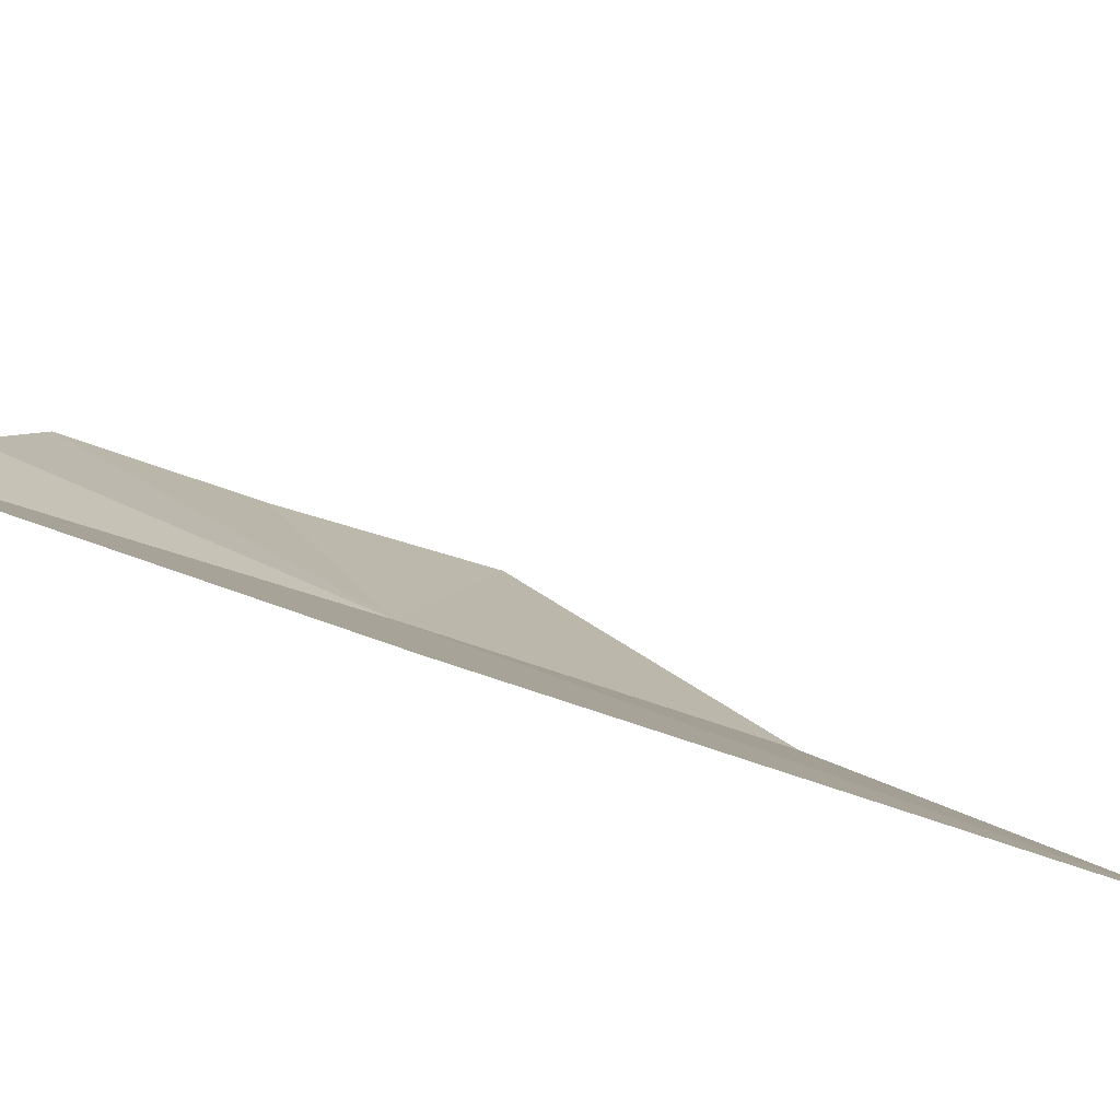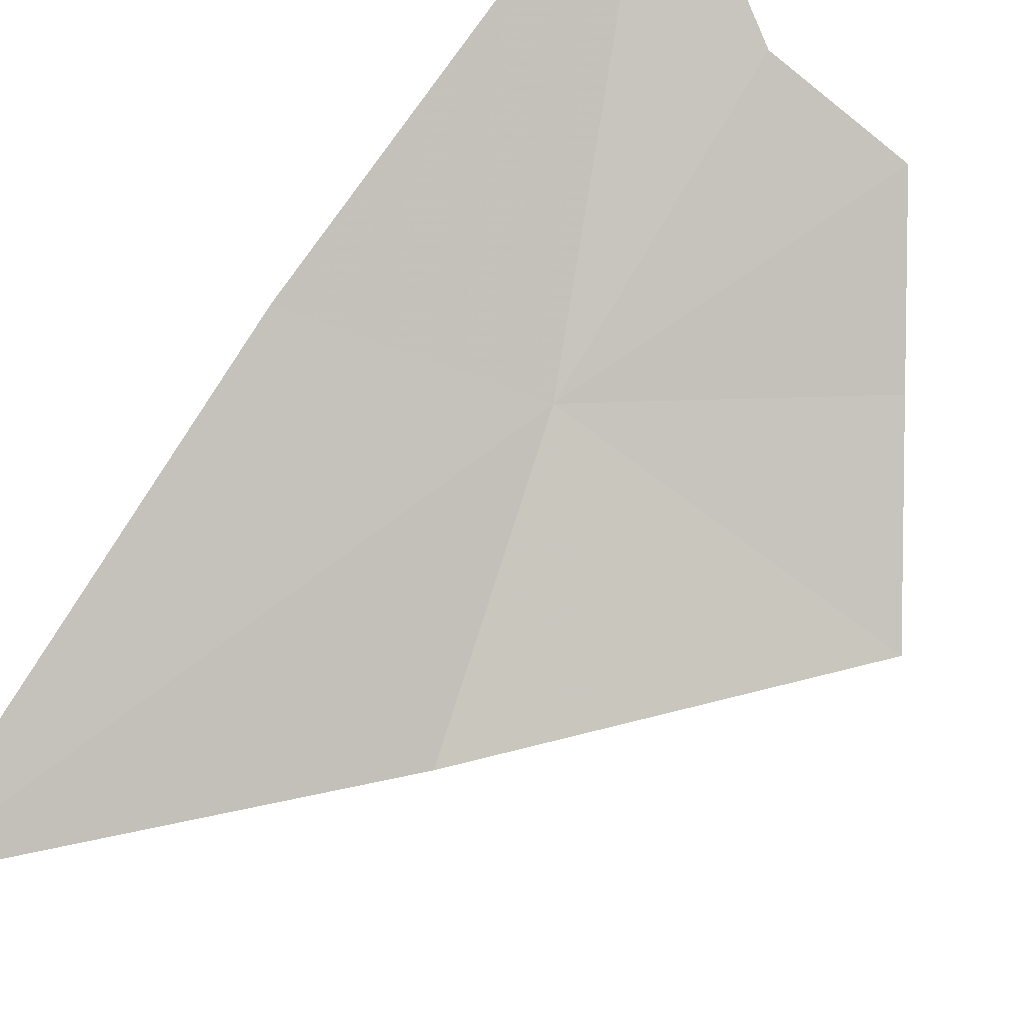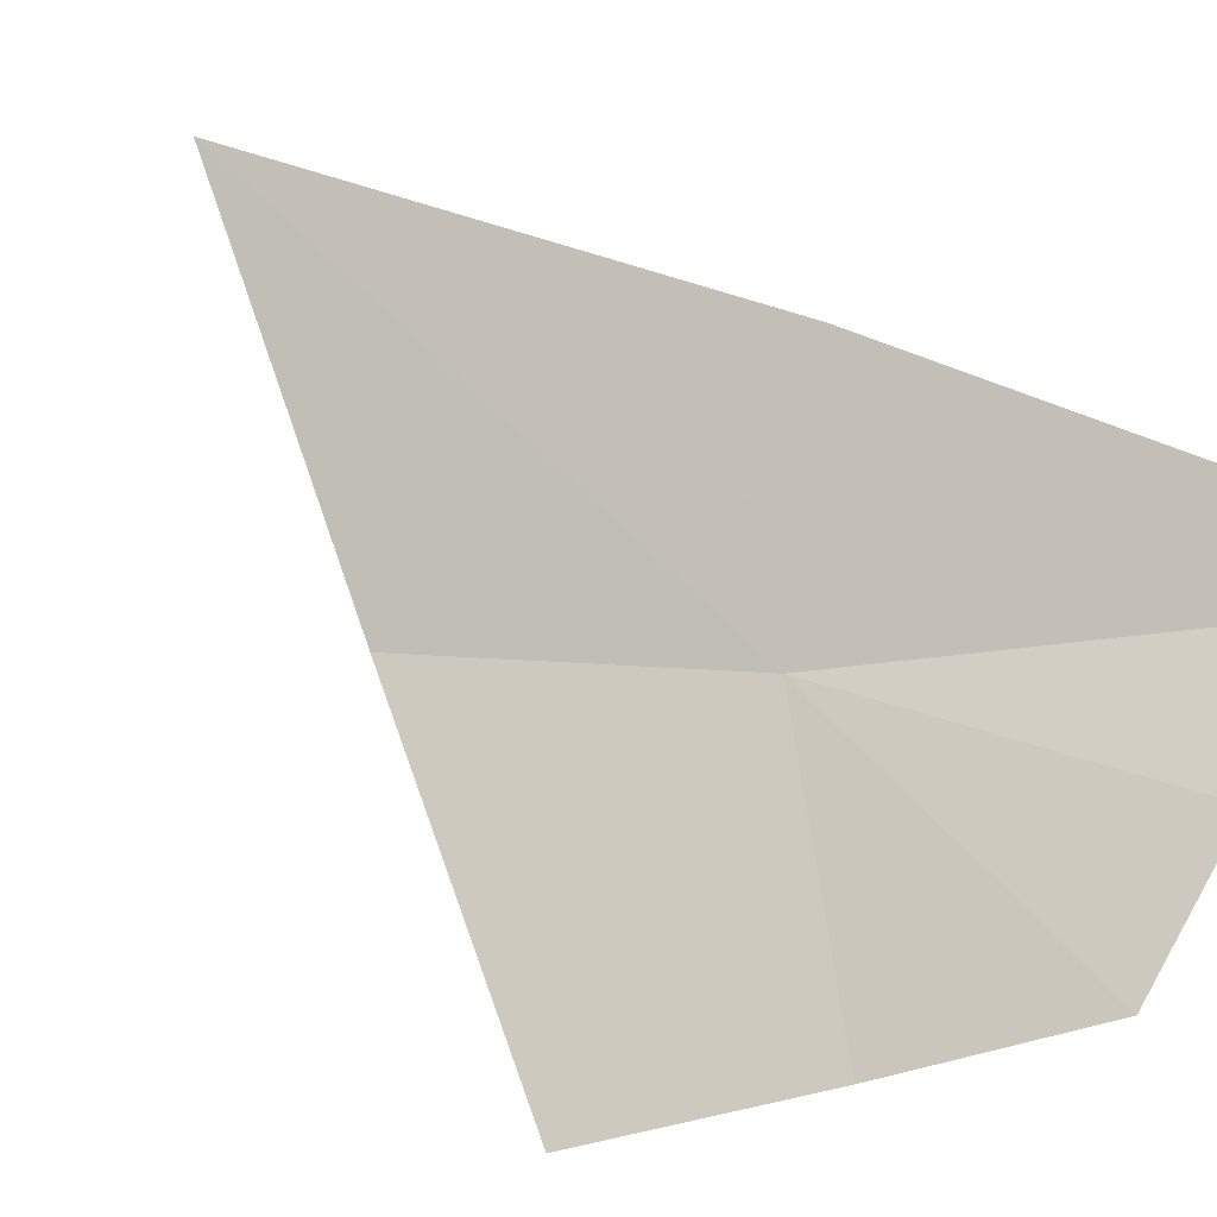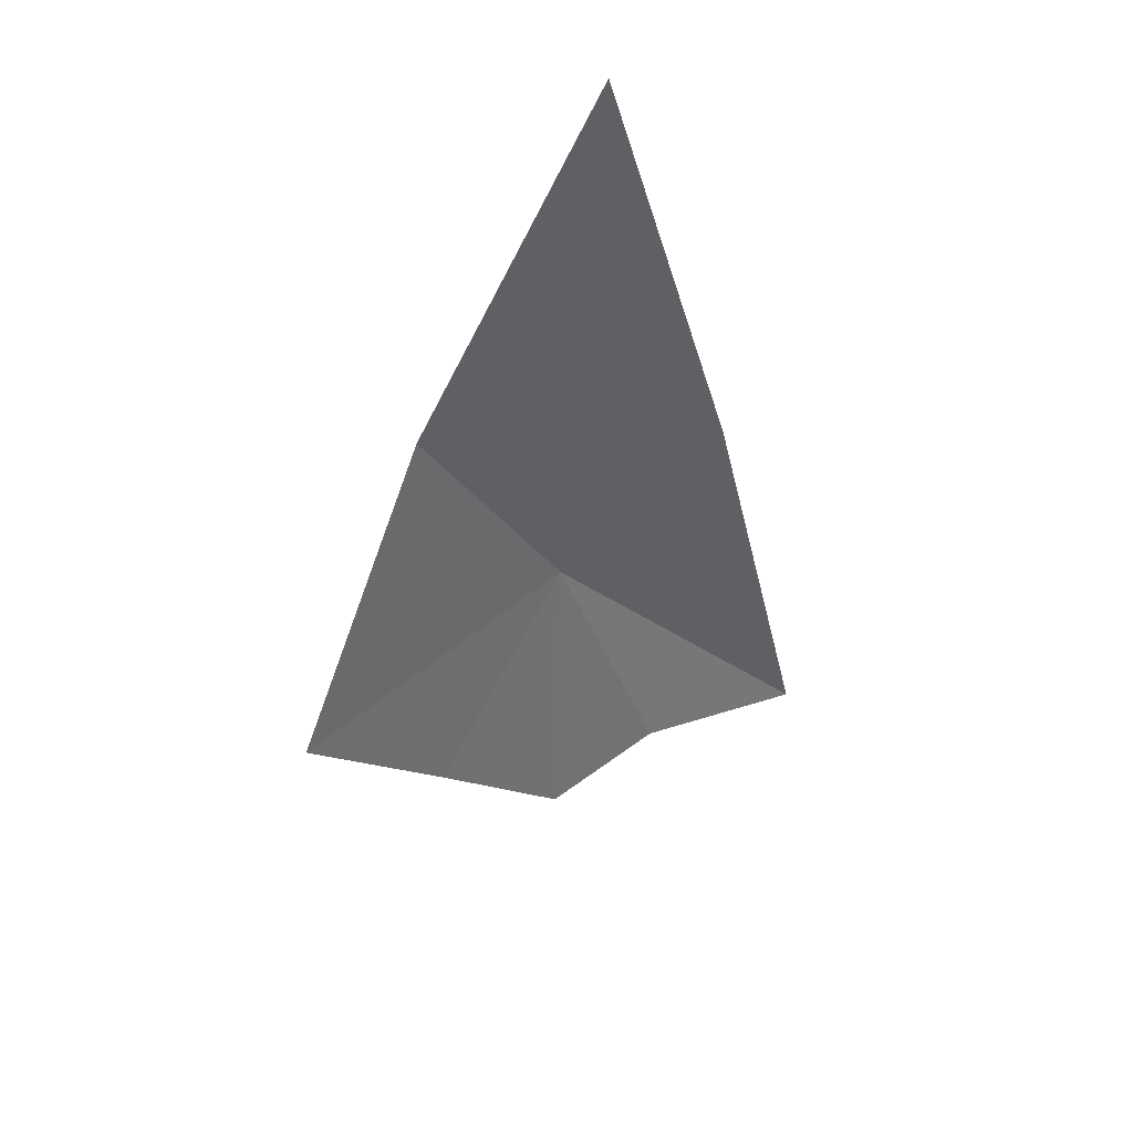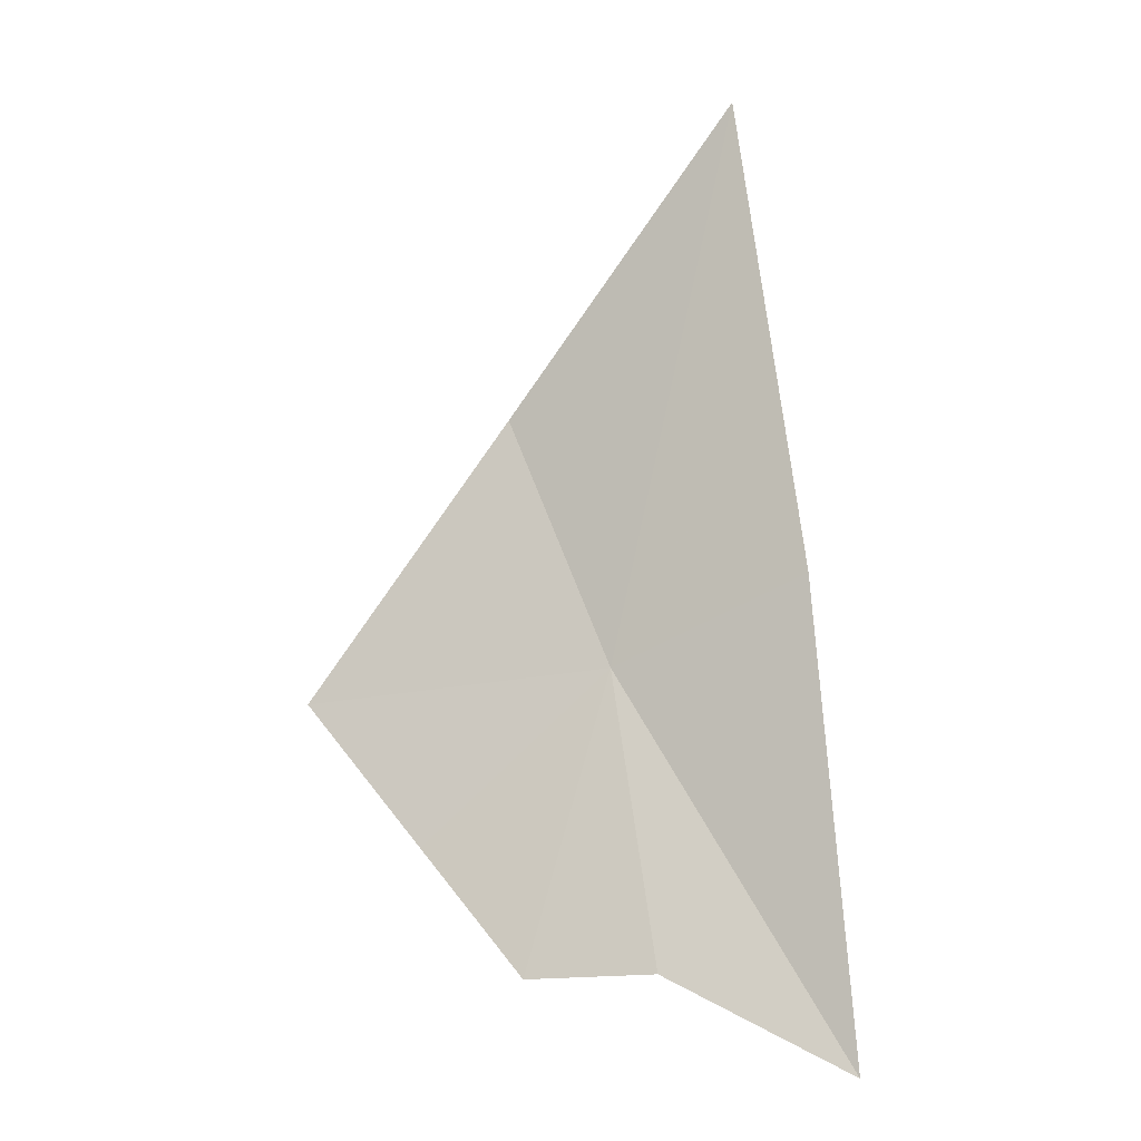
<metadata>
{"format":"obj","ext":"obj","renderer":"f3d","projection":"perspective","resolution":1024,"background":"white","views":[{"elev":23.2,"azim":-69.5,"up":"+Y"},{"elev":66.9,"azim":40.3,"up":"+Y"},{"elev":60.1,"azim":125.9,"up":"+Y"},{"elev":56.4,"azim":126.2,"up":"+Z"},{"elev":2.2,"azim":174.9,"up":"+Z"}]}
</metadata>
<code>
v 0.1243 -0.4804 -0.1462
v 0.08984 -0.4915 0.007126
v 0.15 -0.5063 -0.07917
v 0.07428 -0.4612 -0.1199
v 0.2059 -0.5059 -0.158
v 0.1754 -0.4847 -0.1949
v 0.149 -0.4646 -0.2266
v 0.1149 -0.4535 -0.2234
v 0.06618 -0.4331 -0.2463
f 1 3 2
f 1 2 4
f 1 6 5
f 1 5 3
f 1 8 7
f 1 7 6
f 1 4 9
f 1 9 8

</code>
